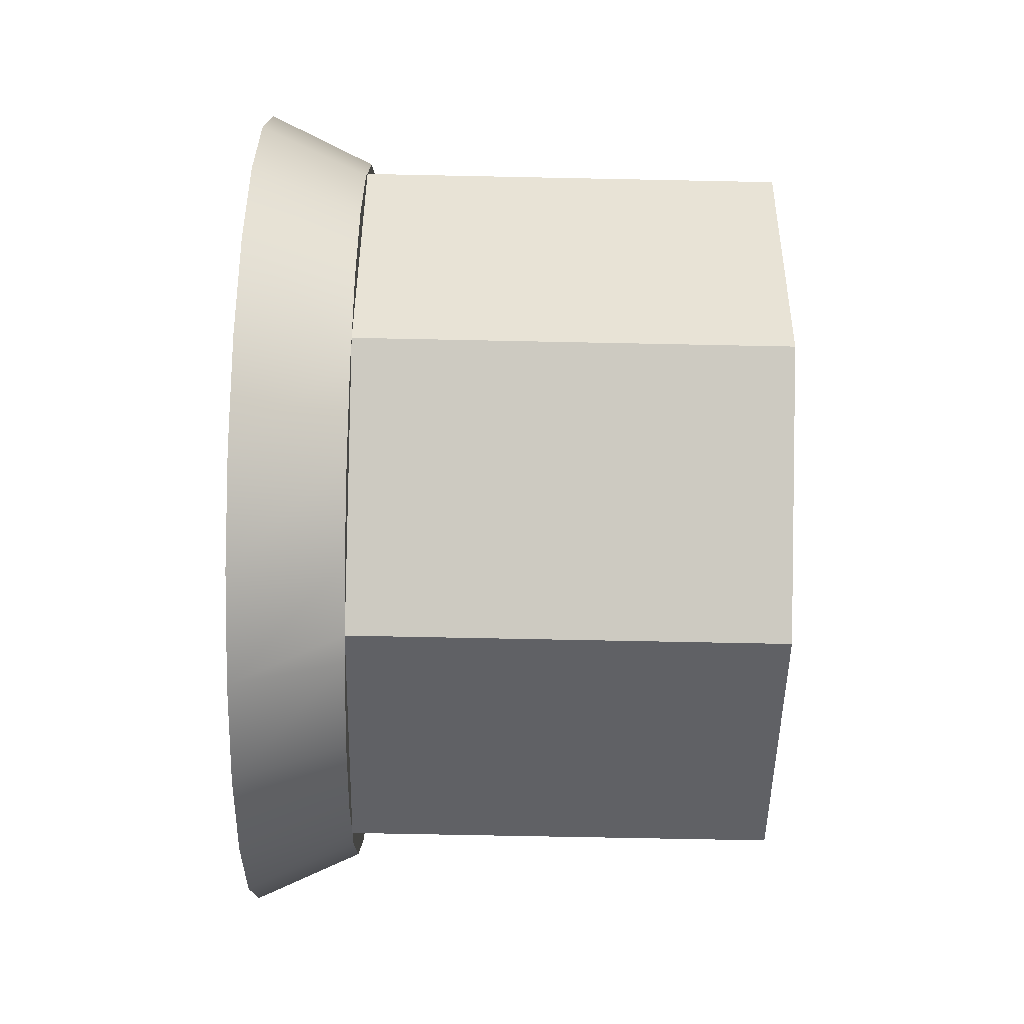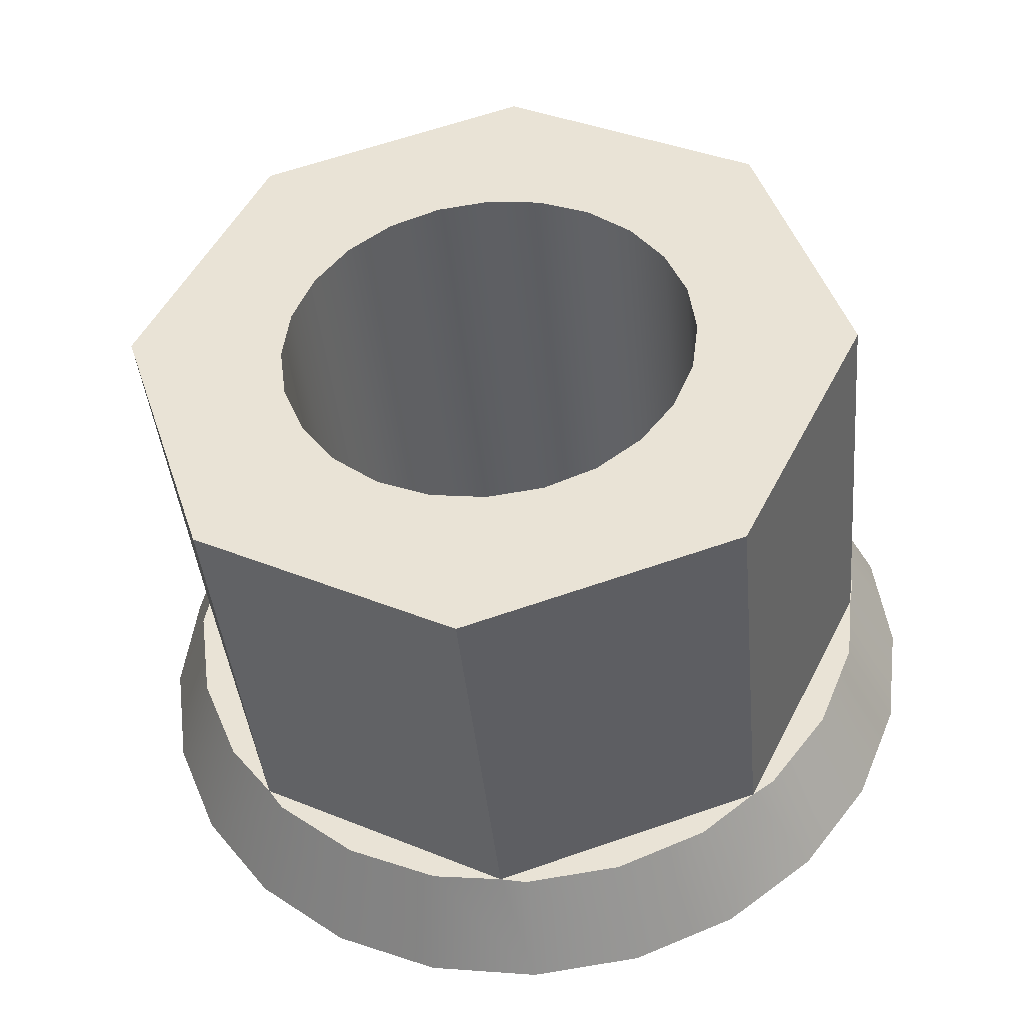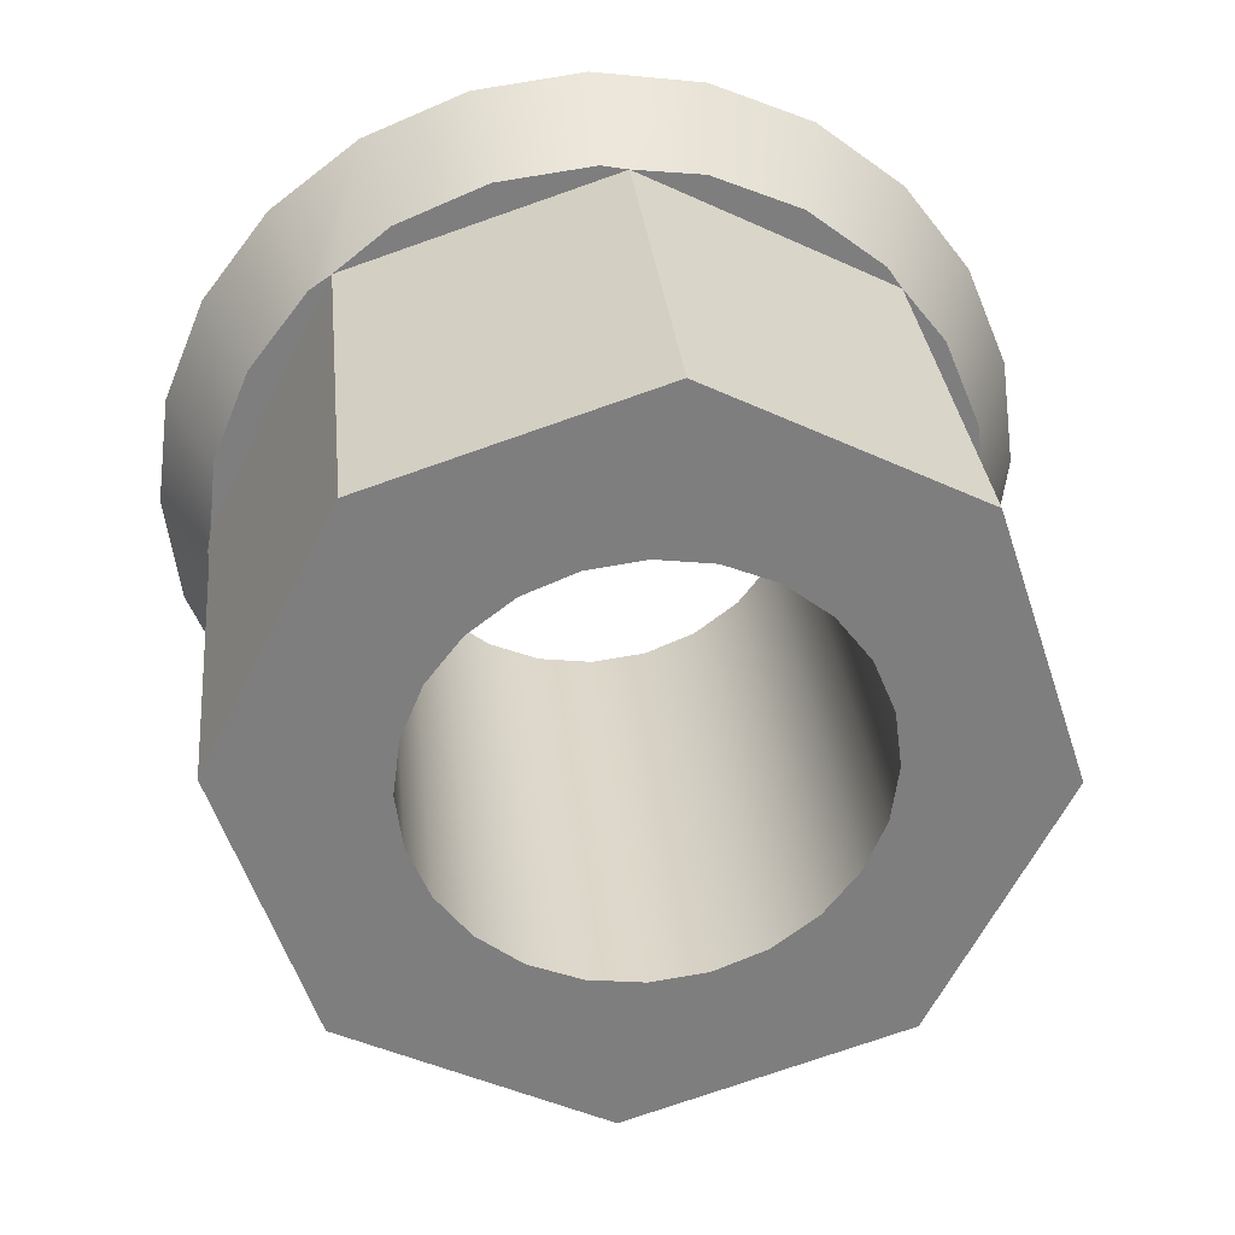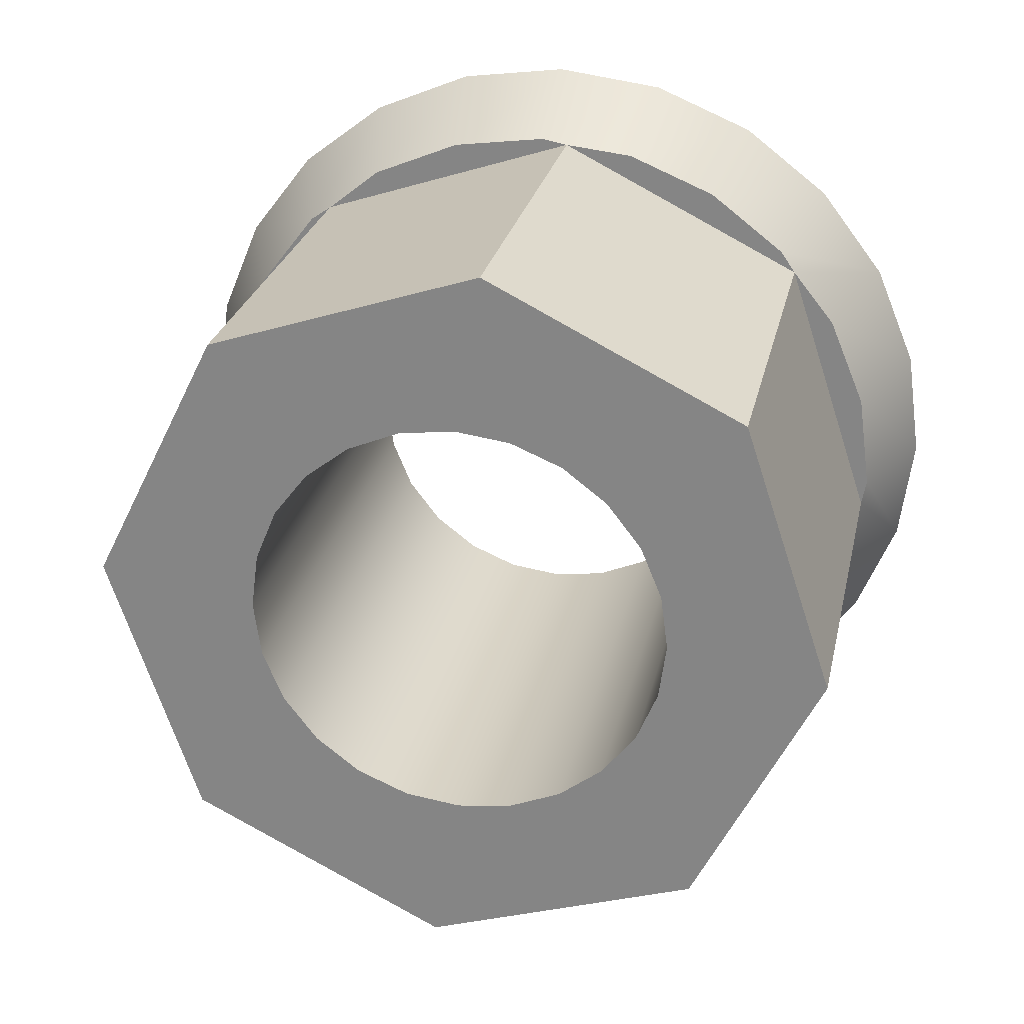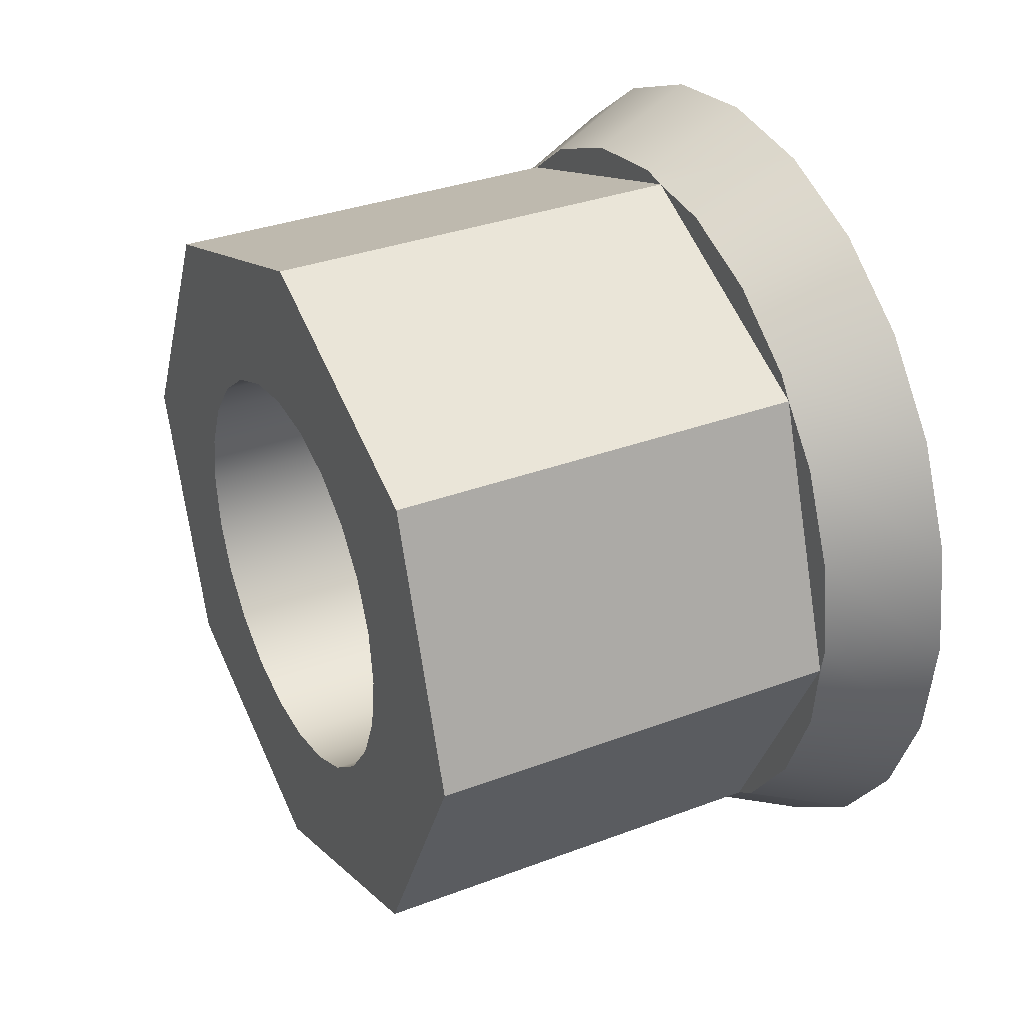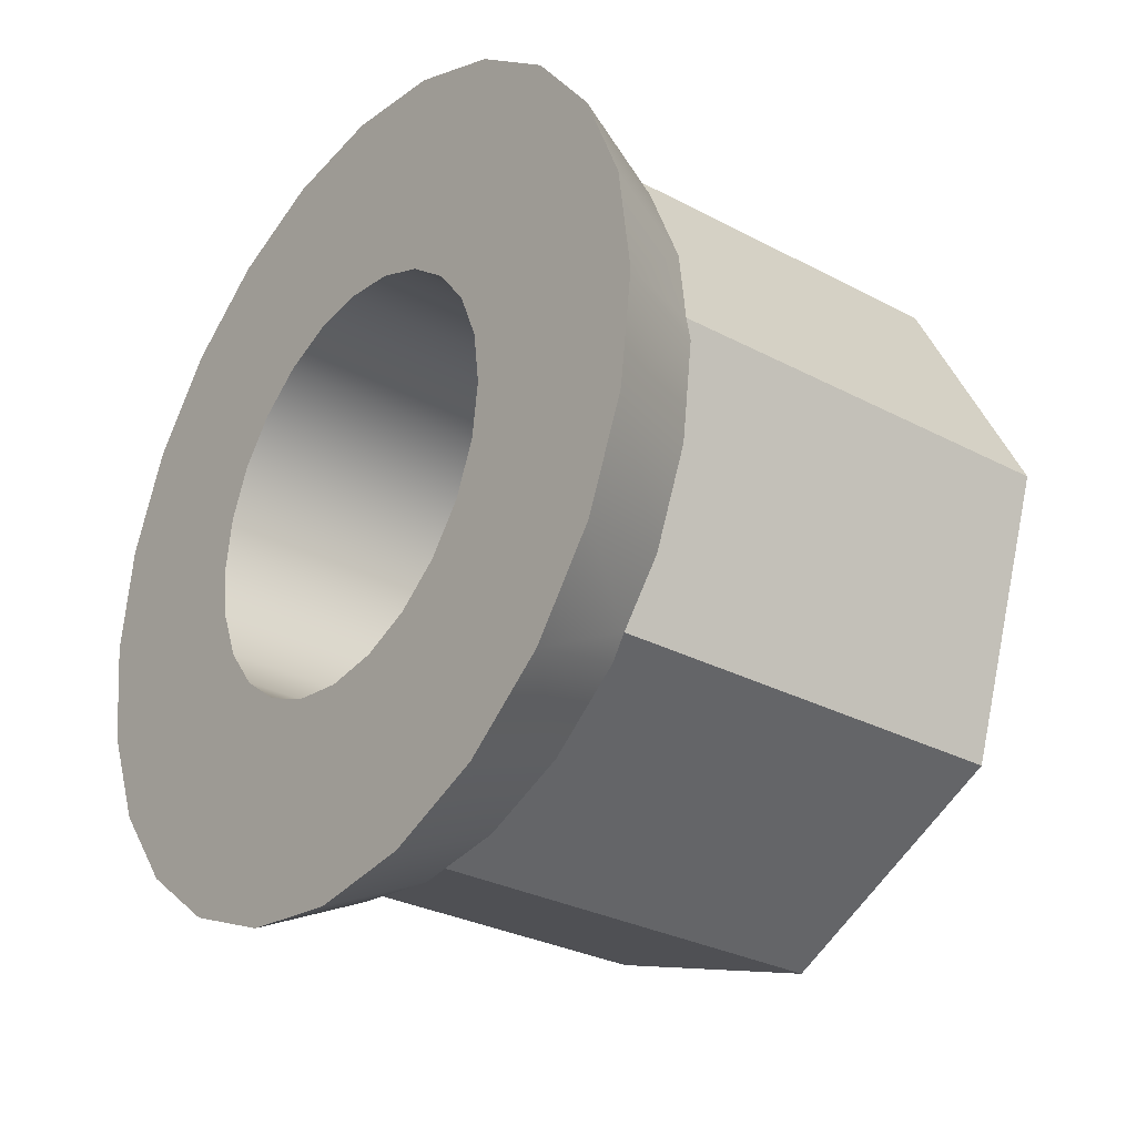
<metadata>
{"format":"obj","ext":"obj","renderer":"f3d","projection":"perspective","resolution":1024,"background":"white","views":[{"elev":-67.0,"azim":-1.2,"up":"+Y"},{"elev":-41.2,"azim":95.3,"up":"+Y"},{"elev":31.0,"azim":84.3,"up":"+Y"},{"elev":26.0,"azim":102.1,"up":"+Z"},{"elev":33.0,"azim":152.4,"up":"+Y"},{"elev":-29.6,"azim":-37.9,"up":"+Z"}]}
</metadata>
<code>
o Group40/mesh235/mesh235-geometry#mesh235-geometry
v 0.01206 -0.4757 -0.6748
v 0.01206 -0.4757 -0.6709
v 0.01206 -0.4755 -0.6729
v 0.01206 -0.4765 -0.6767
v 0.01206 -0.4765 -0.6691
v 0.01206 -0.4777 -0.6782
v 0.01396 -0.4766 -0.6711
v 0.01396 -0.4764 -0.6733
v 0.01396 -0.4763 -0.6729
v 0.01396 -0.478 -0.6685
v 0.01396 -0.4772 -0.6695
v 0.01396 -0.4787 -0.6779
v 0.01396 -0.4766 -0.6746
v 0.01396 -0.4772 -0.6762
v 0.01206 -0.4777 -0.6675
v 0.01206 -0.4793 -0.6795
v 0.01206 -0.4793 -0.6663
v 0.01396 -0.4783 -0.6776
v 0.02157 -0.4764 -0.6733
v 0.02157 -0.4787 -0.6779
v 0.01206 -0.4794 -0.6739
v 0.01206 -0.4811 -0.6802
v 0.01206 -0.4793 -0.6729
v 0.01206 -0.4794 -0.6719
v 0.01206 -0.4811 -0.6655
v 0.01396 -0.4797 -0.667
v 0.01396 -0.4783 -0.6681
v 0.01396 -0.4826 -0.6662
v 0.02157 -0.478 -0.6685
v 0.01396 -0.4835 -0.6795
v 0.01396 -0.4797 -0.6787
v 0.01206 -0.4798 -0.6748
v 0.01206 -0.4798 -0.671
v 0.01396 -0.4813 -0.6664
v 0.02157 -0.4826 -0.6662
v 0.01396 -0.4813 -0.6794
v 0.01396 -0.4831 -0.6796
v 0.01206 -0.4831 -0.6805
v 0.02157 -0.4835 -0.6795
v 0.01206 -0.4804 -0.6756
v 0.01206 -0.4812 -0.6762
v 0.02157 -0.4798 -0.6748
v 0.02157 -0.4794 -0.6739
v 0.01206 -0.4804 -0.6702
v 0.01206 -0.4812 -0.6696
v 0.01206 -0.4831 -0.6653
v 0.02157 -0.4794 -0.6719
v 0.02157 -0.4793 -0.6729
v 0.02157 -0.4798 -0.671
v 0.01396 -0.4831 -0.6661
v 0.02157 -0.4874 -0.6678
v 0.01396 -0.4881 -0.6772
v 0.01396 -0.4848 -0.6794
v 0.01396 -0.4864 -0.6787
v 0.01206 -0.4869 -0.6795
v 0.01206 -0.485 -0.6802
v 0.02157 -0.4804 -0.6756
v 0.02157 -0.4812 -0.6762
v 0.02157 -0.4821 -0.6765
v 0.01206 -0.4821 -0.6765
v 0.01206 -0.4821 -0.6692
v 0.02157 -0.4812 -0.6696
v 0.02157 -0.4804 -0.6702
v 0.01206 -0.4831 -0.6691
v 0.01396 -0.4874 -0.6678
v 0.01396 -0.4848 -0.6664
v 0.02157 -0.4831 -0.6691
v 0.01396 -0.4878 -0.6776
v 0.01206 -0.4885 -0.6782
v 0.01206 -0.4831 -0.6767
v 0.02157 -0.4831 -0.6767
v 0.02157 -0.4881 -0.6772
v 0.01206 -0.485 -0.6655
v 0.02157 -0.4821 -0.6692
v 0.01206 -0.4841 -0.6692
v 0.01396 -0.4897 -0.6724
v 0.02157 -0.4841 -0.6692
v 0.01396 -0.4889 -0.6762
v 0.01206 -0.4897 -0.6767
v 0.01206 -0.4858 -0.6756
v 0.01206 -0.4841 -0.6765
v 0.02157 -0.4841 -0.6765
v 0.02157 -0.4897 -0.6724
v 0.01206 -0.485 -0.6696
v 0.01396 -0.4864 -0.667
v 0.01396 -0.4878 -0.6681
v 0.01206 -0.4869 -0.6663
v 0.01396 -0.4889 -0.6695
v 0.01396 -0.4896 -0.6711
v 0.01206 -0.4907 -0.6729
v 0.01396 -0.4896 -0.6746
v 0.01396 -0.4898 -0.6729
v 0.01206 -0.4904 -0.6748
v 0.01206 -0.485 -0.6762
v 0.01206 -0.4864 -0.6748
v 0.01206 -0.4867 -0.6739
v 0.02157 -0.485 -0.6762
v 0.02157 -0.4858 -0.6756
v 0.02157 -0.4864 -0.6748
v 0.01206 -0.4858 -0.6702
v 0.01206 -0.4864 -0.671
v 0.01206 -0.4885 -0.6675
v 0.01206 -0.4897 -0.6691
v 0.01206 -0.4904 -0.6709
v 0.02157 -0.485 -0.6696
v 0.02157 -0.4858 -0.6702
v 0.02157 -0.4864 -0.671
v 0.02157 -0.4867 -0.6719
v 0.01206 -0.4869 -0.6729
v 0.02157 -0.4867 -0.6739
v 0.02157 -0.4869 -0.6729
v 0.01206 -0.4867 -0.6719
f 1 2 3
f 2 1 4
f 2 4 5
f 5 4 6
f 3 2 1
f 4 1 2
f 5 4 2
f 6 4 5
f 7 8 9
f 8 7 10
f 9 8 7
f 10 7 8
f 11 7 10
f 2 11 7
f 7 11 2
f 7 3 2
f 3 7 9
f 2 3 7
f 9 7 3
f 12 13 8
f 14 1 13
f 9 1 3
f 1 9 8
f 1 8 13
f 3 1 9
f 8 9 1
f 13 8 1
f 5 6 15
f 1 14 4
f 13 1 14
f 4 14 1
f 15 6 16
f 15 16 17
f 15 6 5
f 16 6 15
f 10 7 11
f 11 2 5
f 5 2 11
f 4 18 6
f 8 13 12
f 10 19 8
f 8 19 10
f 11 10 5
f 13 12 14
f 14 12 18
f 14 12 13
f 18 12 14
f 8 20 12
f 18 4 14
f 21 16 22
f 17 16 23
f 17 16 15
f 23 16 17
f 17 24 25
f 17 15 26
f 27 5 15
f 5 27 10
f 5 10 11
f 15 5 27
f 10 27 5
f 27 28 10
f 18 16 6
f 6 16 18
f 14 4 18
f 6 18 4
f 19 10 29
f 29 10 19
f 20 8 19
f 19 8 20
f 30 31 12
f 12 31 30
f 31 18 12
f 31 18 16
f 12 18 31
f 12 20 8
f 20 30 12
f 12 30 20
f 16 18 31
f 23 16 21
f 21 22 32
f 21 16 23
f 22 16 21
f 23 17 24
f 24 17 23
f 25 24 33
f 26 15 17
f 15 26 27
f 27 26 15
f 17 34 26
f 26 34 17
f 28 27 26
f 10 28 27
f 28 10 35
f 10 35 29
f 29 35 10
f 29 20 19
f 19 20 29
f 31 30 36
f 36 30 37
f 36 30 31
f 37 30 36
f 36 38 22
f 38 36 37
f 37 36 38
f 31 22 16
f 16 22 31
f 30 20 39
f 39 20 30
f 32 22 40
f 40 22 41
f 32 22 21
f 40 22 32
f 40 42 32
f 32 43 21
f 41 22 40
f 25 44 45
f 25 45 46
f 25 24 17
f 33 24 25
f 44 33 25
f 45 44 25
f 46 45 25
f 23 47 24
f 24 47 23
f 21 48 23
f 23 48 21
f 25 33 44
f 24 49 33
f 33 49 24
f 34 17 25
f 25 17 34
f 28 26 34
f 26 27 28
f 34 26 28
f 35 10 28
f 25 50 34
f 34 50 28
f 46 25 50
f 34 50 25
f 28 50 34
f 28 51 35
f 35 51 28
f 49 29 35
f 35 29 49
f 20 29 48
f 48 29 20
f 22 31 36
f 36 31 22
f 52 53 30
f 53 52 54
f 30 53 52
f 41 22 38
f 38 22 41
f 22 38 36
f 54 53 55
f 37 56 38
f 56 37 53
f 53 37 30
f 38 56 37
f 53 37 56
f 30 37 53
f 20 57 39
f 39 57 20
f 39 52 30
f 30 52 39
f 58 40 41
f 40 58 57
f 41 40 58
f 57 58 40
f 42 40 57
f 57 40 42
f 59 41 60
f 41 59 58
f 60 41 59
f 58 59 41
f 32 42 40
f 43 32 42
f 42 32 43
f 48 21 43
f 43 21 48
f 21 43 32
f 41 38 60
f 46 45 61
f 61 45 46
f 50 25 46
f 62 61 45
f 45 61 62
f 63 45 44
f 44 45 63
f 46 61 64
f 47 23 48
f 48 23 47
f 47 24 49
f 49 24 47
f 33 63 44
f 63 33 49
f 44 63 33
f 49 33 63
f 50 65 28
f 28 65 50
f 46 66 50
f 50 66 46
f 51 28 65
f 65 28 51
f 67 35 51
f 51 35 67
f 47 29 49
f 47 29 48
f 49 29 47
f 49 35 63
f 63 35 49
f 63 35 62
f 48 29 47
f 42 20 43
f 43 20 48
f 48 20 43
f 54 52 68
f 54 52 53
f 68 52 54
f 69 54 68
f 55 53 54
f 56 55 53
f 55 69 54
f 68 54 69
f 53 55 56
f 70 38 56
f 56 38 70
f 57 20 42
f 42 20 57
f 39 57 58
f 39 58 59
f 39 59 71
f 58 57 39
f 59 58 39
f 71 59 39
f 52 39 72
f 72 39 52
f 60 71 59
f 46 64 73
f 64 61 46
f 65 50 66
f 66 50 65
f 74 64 61
f 64 74 67
f 61 64 74
f 67 74 64
f 61 62 74
f 74 62 61
f 67 75 64
f 45 63 62
f 62 63 45
f 73 64 75
f 66 46 73
f 73 46 66
f 76 51 65
f 65 51 76
f 74 35 67
f 67 35 74
f 67 51 77
f 62 35 63
f 62 35 74
f 43 20 42
f 76 78 52
f 52 78 76
f 78 52 79
f 80 56 55
f 55 56 80
f 79 52 78
f 52 69 68
f 68 69 52
f 54 69 55
f 60 38 70
f 70 38 60
f 70 56 81
f 39 71 82
f 82 71 39
f 59 71 60
f 39 82 72
f 72 82 39
f 83 52 72
f 72 52 83
f 70 60 71
f 73 75 84
f 73 64 46
f 75 64 73
f 84 75 73
f 65 66 85
f 85 66 65
f 73 85 66
f 66 85 73
f 65 76 86
f 87 86 85
f 85 86 65
f 85 86 87
f 65 86 85
f 64 75 67
f 51 76 83
f 83 76 51
f 86 76 65
f 76 86 88
f 88 86 76
f 76 88 89
f 89 88 76
f 76 90 89
f 74 35 62
f 75 67 77
f 77 67 75
f 77 51 67
f 78 76 91
f 76 83 52
f 91 76 92
f 91 76 78
f 52 83 76
f 52 79 69
f 69 79 52
f 78 93 79
f 79 93 78
f 81 56 94
f 94 56 80
f 94 56 81
f 80 56 94
f 80 55 95
f 81 56 70
f 95 55 96
f 95 55 80
f 60 38 41
f 71 60 70
f 82 70 81
f 81 70 82
f 70 82 71
f 71 82 70
f 72 82 97
f 72 97 98
f 72 98 99
f 97 82 72
f 98 97 72
f 99 98 72
f 72 51 83
f 83 51 72
f 73 84 100
f 77 84 75
f 75 84 77
f 73 100 87
f 87 100 101
f 100 84 73
f 87 100 73
f 85 73 87
f 87 73 85
f 102 87 86
f 88 103 86
f 88 104 89
f 89 104 88
f 86 103 88
f 92 76 91
f 89 90 76
f 76 90 92
f 92 90 76
f 92 93 91
f 105 100 84
f 100 105 106
f 84 100 105
f 106 105 100
f 107 100 106
f 100 107 101
f 106 100 107
f 101 107 100
f 108 101 107
f 84 77 105
f 105 77 84
f 77 51 105
f 93 78 91
f 91 78 93
f 91 93 92
f 102 69 79
f 79 69 102
f 103 79 93
f 93 79 103
f 80 94 98
f 97 81 94
f 94 81 97
f 96 55 109
f 96 55 95
f 95 98 80
f 80 98 95
f 96 110 109
f 98 94 80
f 96 99 95
f 95 99 96
f 99 96 110
f 94 98 97
f 97 98 94
f 81 97 82
f 82 97 81
f 72 99 110
f 110 99 72
f 72 110 111
f 111 110 72
f 110 96 99
f 72 111 51
f 51 111 72
f 107 101 108
f 101 100 87
f 87 101 112
f 112 101 87
f 103 86 102
f 102 86 103
f 86 87 102
f 103 88 104
f 90 89 104
f 104 88 103
f 104 89 90
f 93 92 90
f 90 92 93
f 101 108 112
f 108 112 111
f 106 51 107
f 107 51 108
f 108 51 111
f 108 51 107
f 105 51 106
f 105 51 77
f 106 51 105
f 107 51 106
f 102 109 69
f 102 79 103
f 69 109 102
f 103 79 102
f 103 93 104
f 109 55 69
f 109 55 96
f 69 55 109
f 98 95 99
f 99 95 98
f 111 109 110
f 112 111 109
f 109 111 112
f 110 109 111
f 109 110 96
f 111 112 108
f 111 51 108
f 87 112 109
f 109 112 87
f 112 108 101
f 87 109 102
f 102 109 87
f 104 93 103
f 104 93 90
f 90 93 104

</code>
